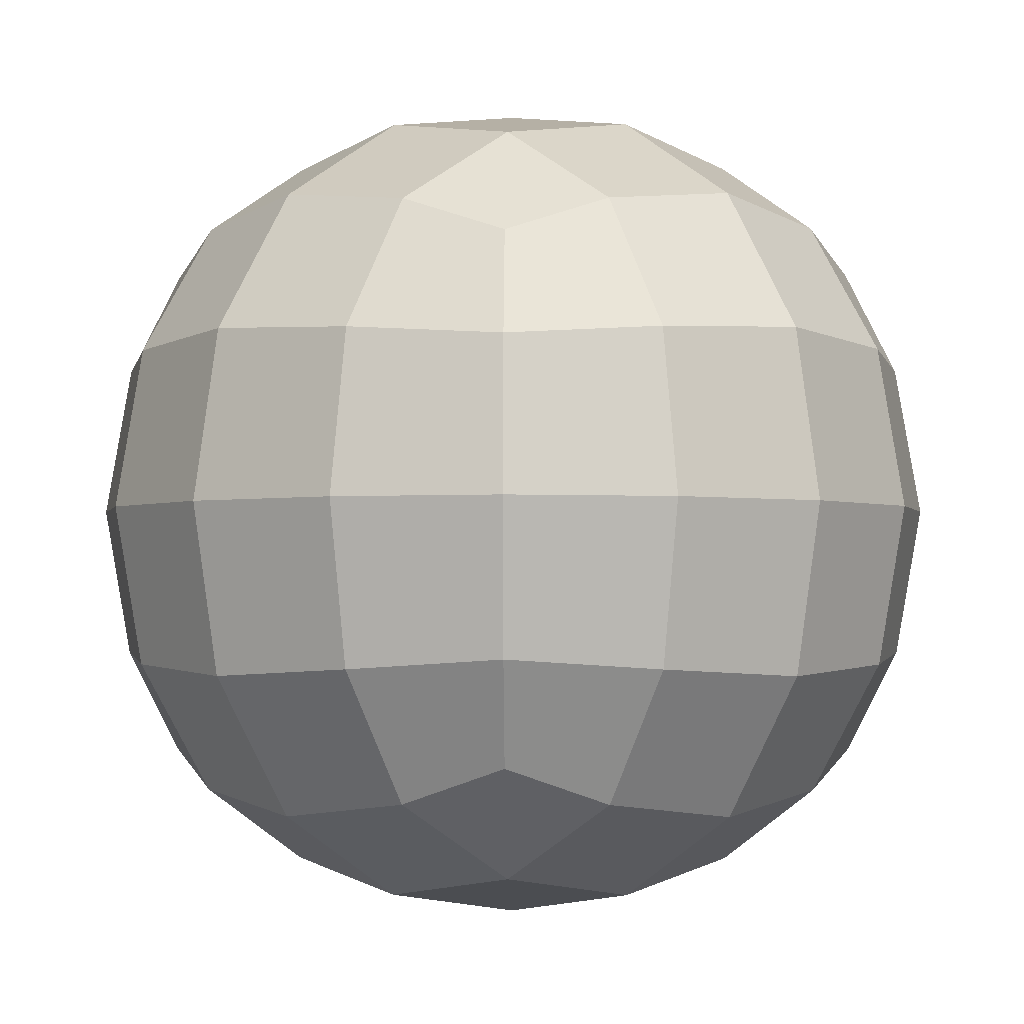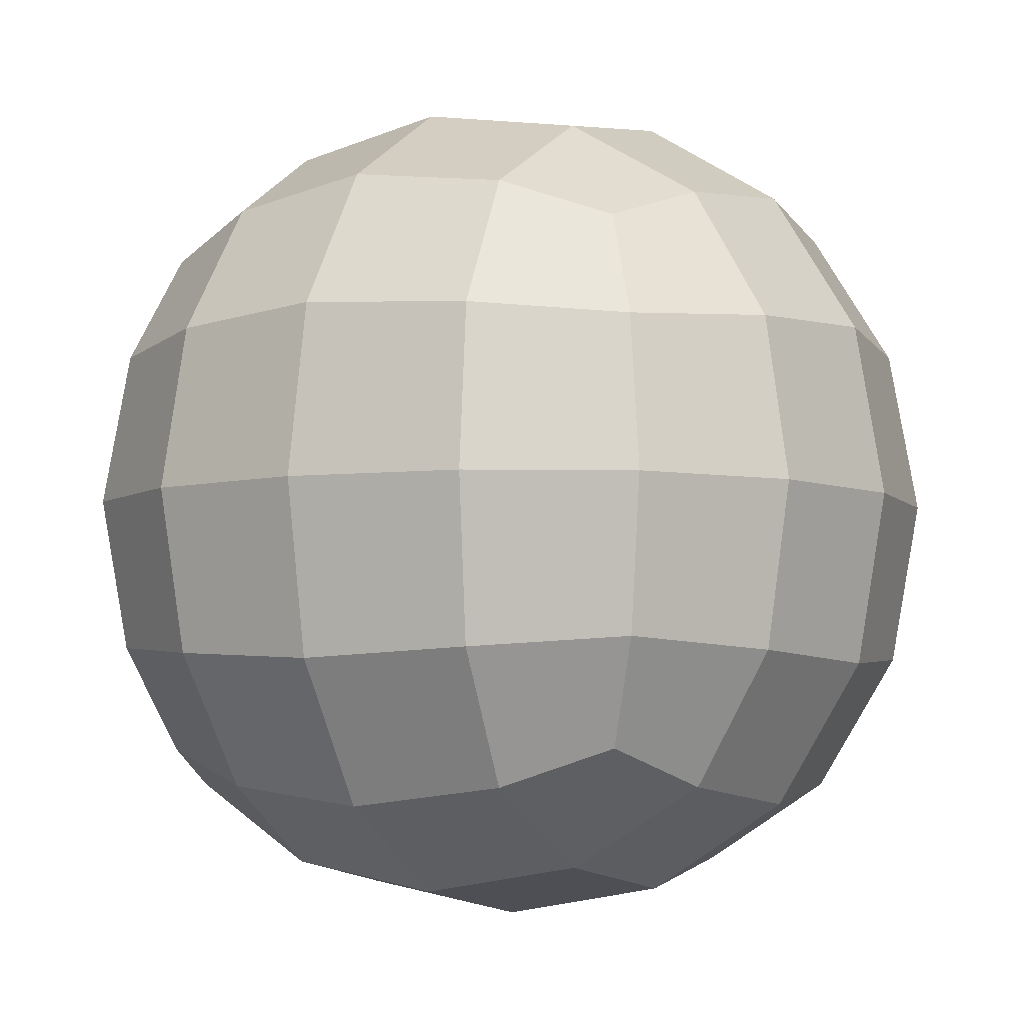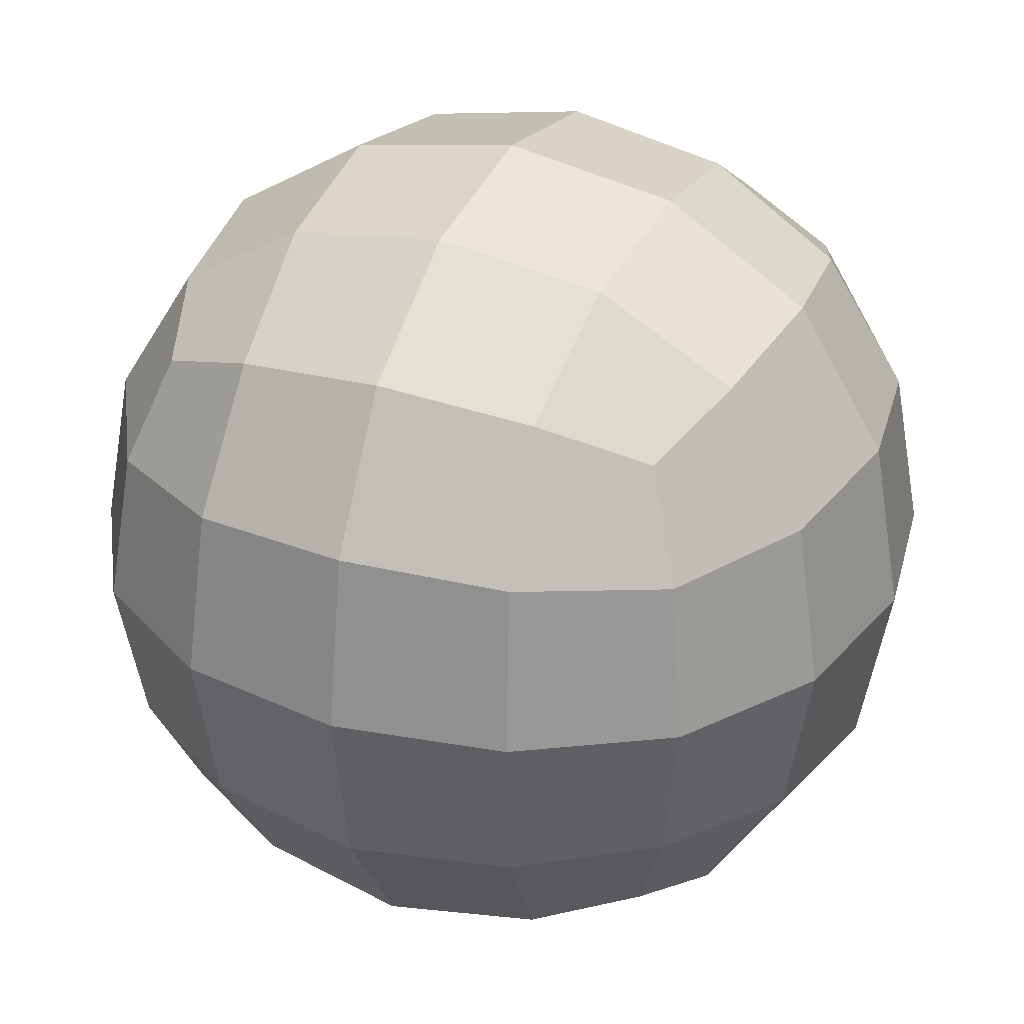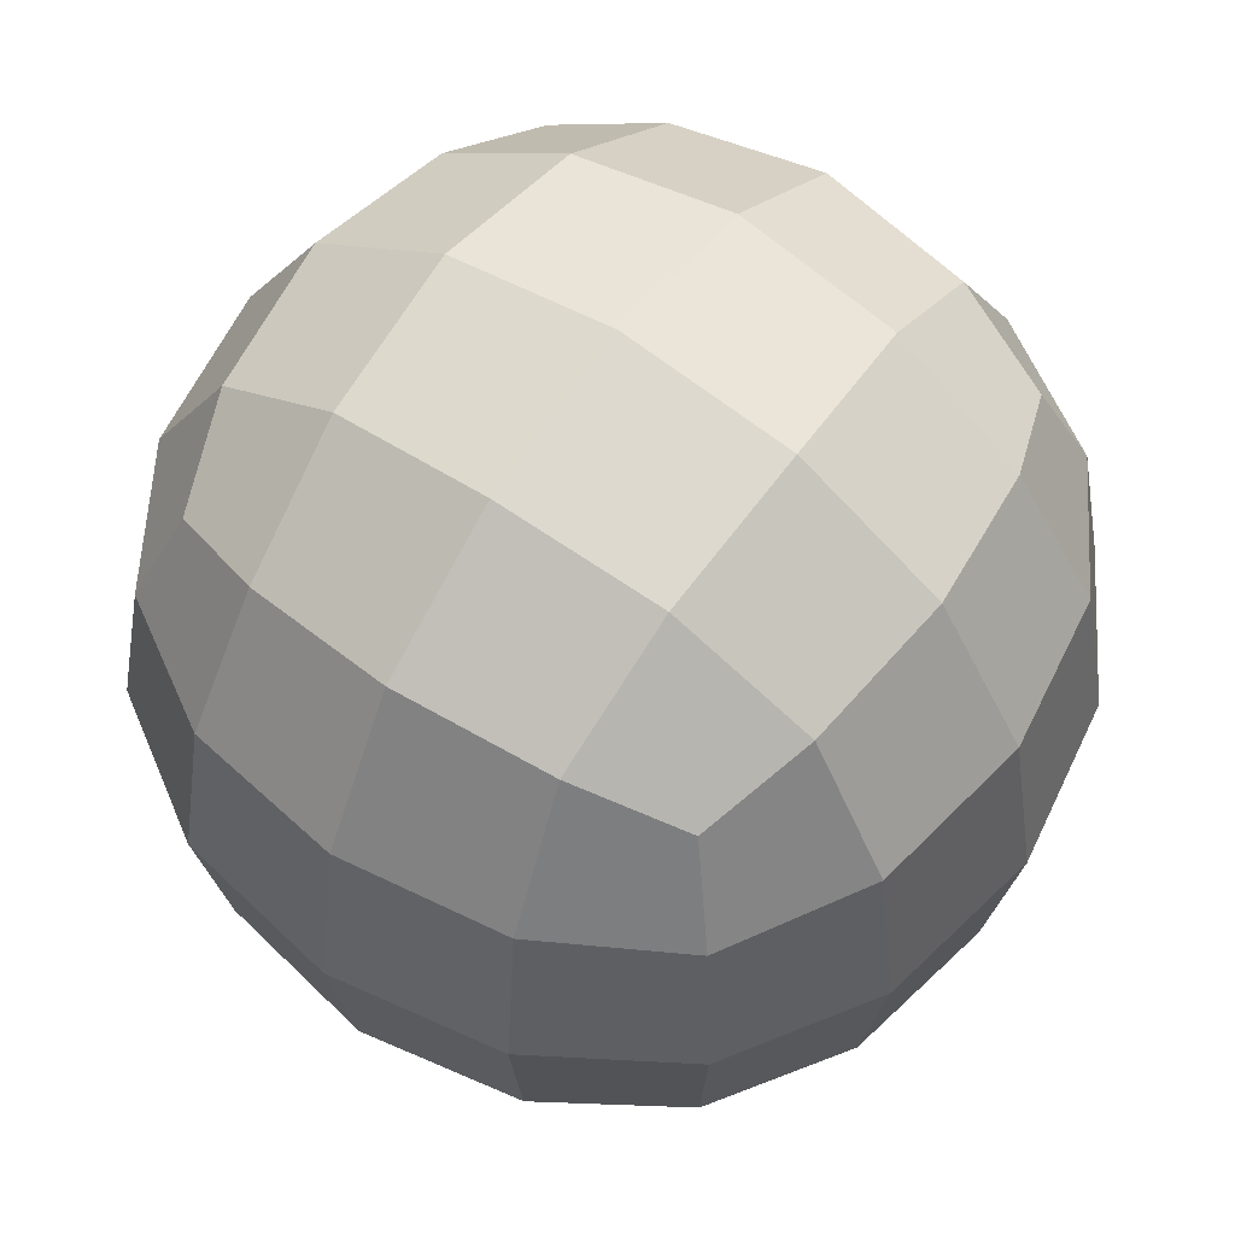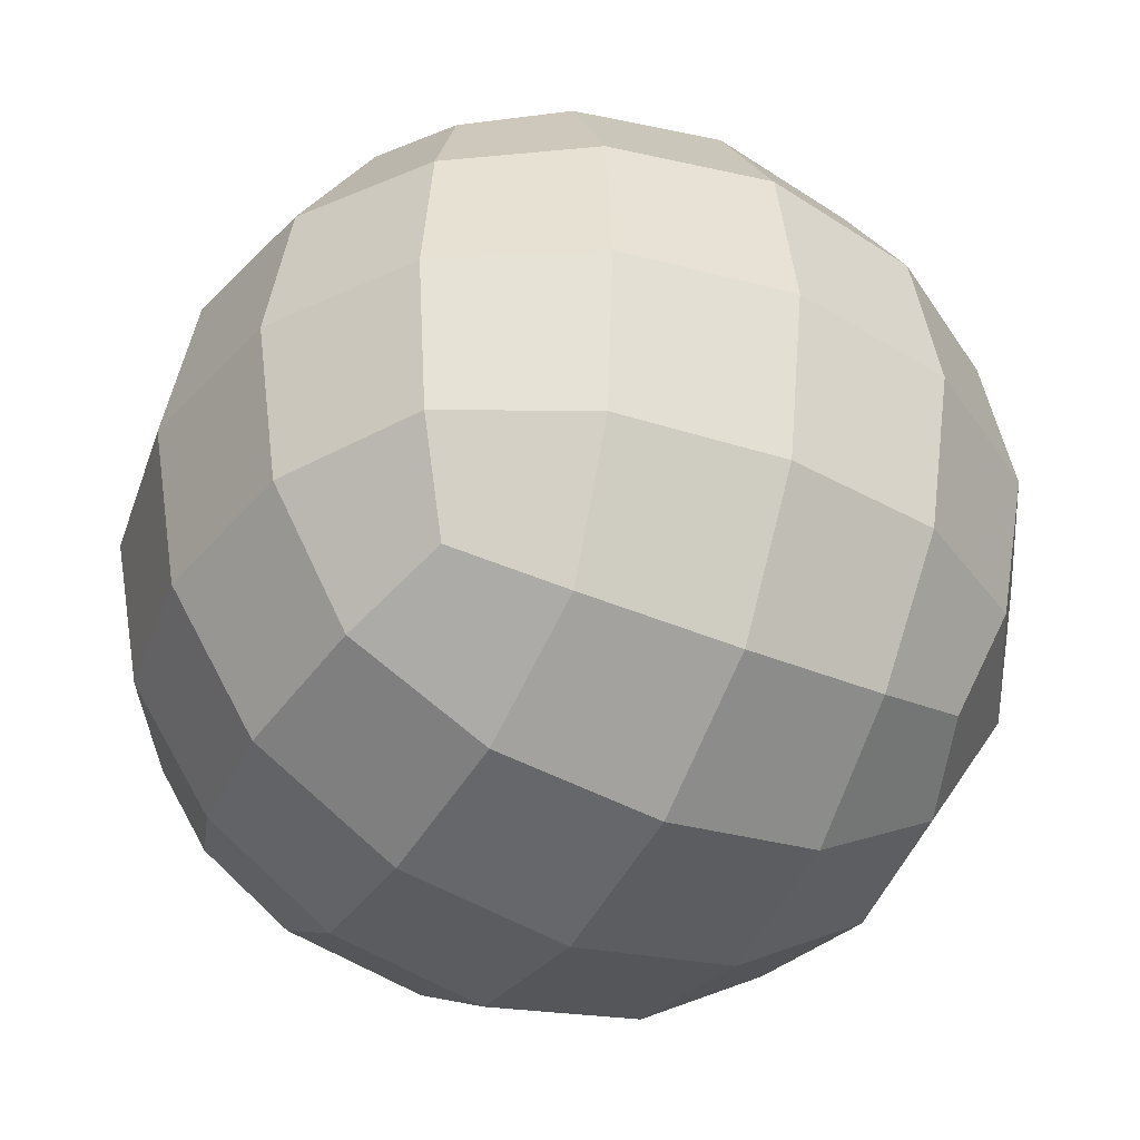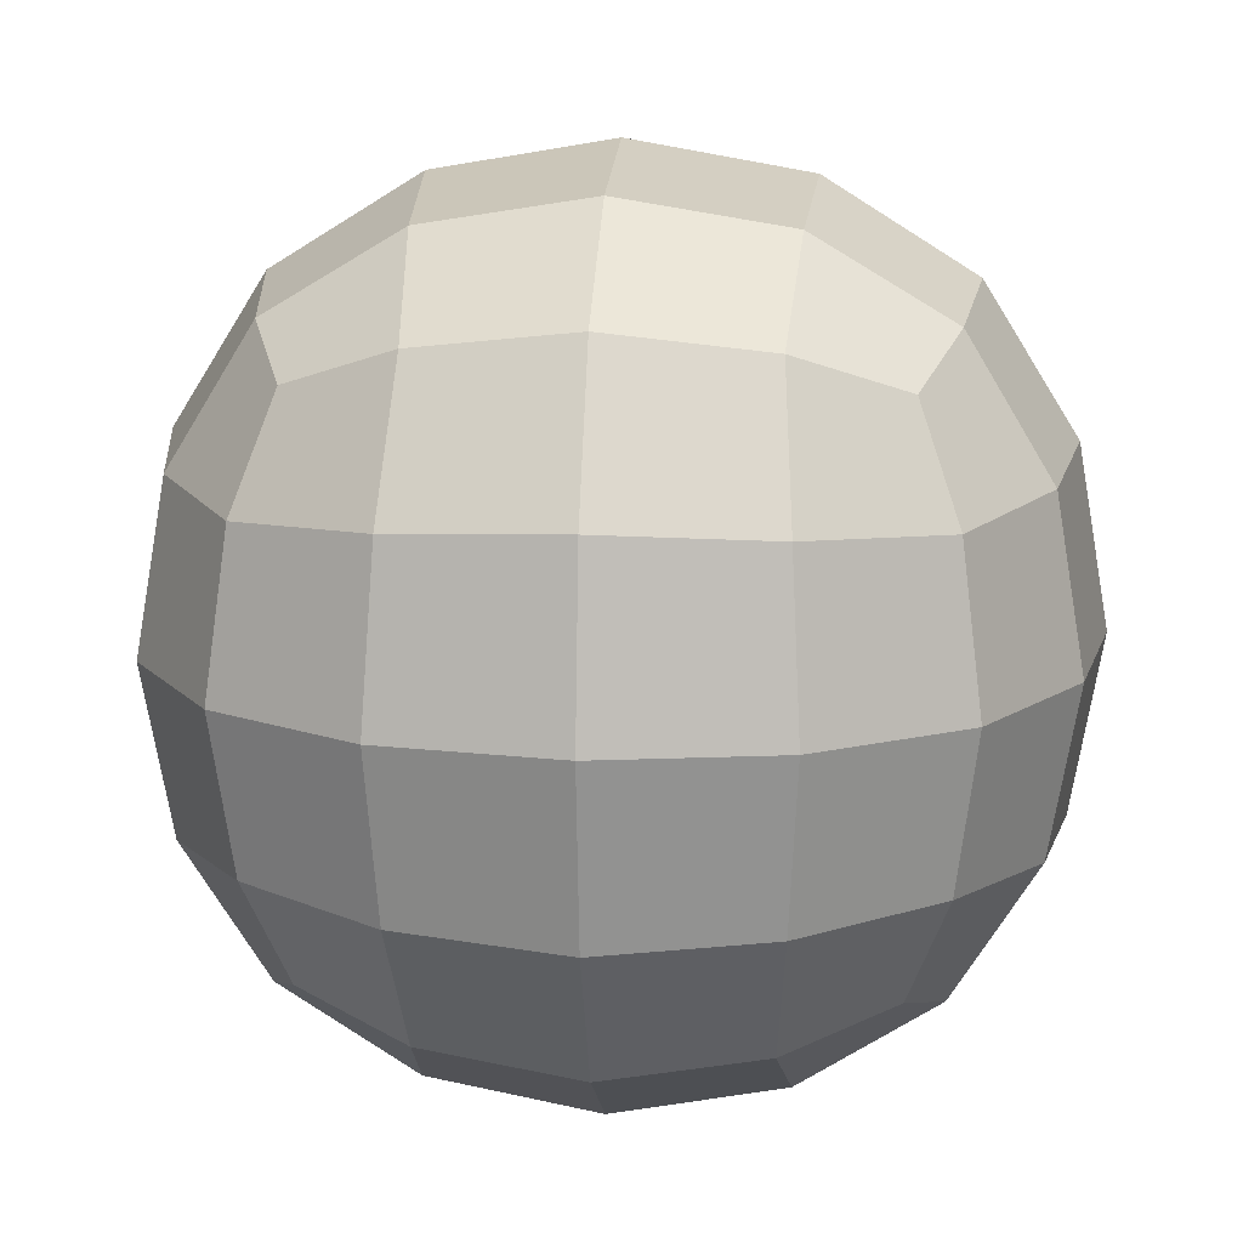
<metadata>
{"format":"obj","ext":"obj","renderer":"f3d","projection":"perspective","resolution":1024,"background":"white","views":[{"elev":-2.1,"azim":46.1,"up":"+Z"},{"elev":-5.2,"azim":119.5,"up":"+Z"},{"elev":31.4,"azim":-66.2,"up":"+Z"},{"elev":58.3,"azim":-54.9,"up":"+Y"},{"elev":-39.4,"azim":-27.9,"up":"+Y"},{"elev":14.4,"azim":94.7,"up":"+Y"}]}
</metadata>
<code>
o Cube.001
v 0.5 0.5 -0.5
v 0.5 -0.5 -0.5
v 0.5 0.5 0.5
v 0.5 -0.5 0.5
v -0.5 0.5 -0.5
v -0.5 -0.5 -0.5
v -0.5 0.5 0.5
v -0.5 -0.5 0.5
v -0.5729 -0.5729 -0.2967
v -0.6096 -0.6096 -0
v -0.5729 -0.5729 0.2967
v 0.2967 -0.5729 -0.5729
v 0 -0.6096 -0.6096
v -0.2967 -0.5729 -0.5729
v 0.5729 0.2967 -0.5729
v 0.6096 0 -0.6096
v 0.5729 -0.2967 -0.5729
v -0.5729 -0.2967 0.5729
v -0.6096 -0 0.6096
v -0.5729 0.2967 0.5729
v 0.5729 0.2967 0.5729
v 0.6096 -0 0.6096
v 0.5729 -0.2967 0.5729
v -0.5729 0.2967 -0.5729
v -0.6096 0 -0.6096
v -0.5729 -0.2967 -0.5729
v 0.2967 0.5729 0.5729
v 0 0.6096 0.6096
v -0.2967 0.5729 0.5729
v 0.5729 0.5729 -0.2967
v 0.6096 0.6096 0
v 0.5729 0.5729 0.2967
v -0.2967 -0.5729 0.5729
v 0 -0.6096 0.6096
v 0.2967 -0.5729 0.5729
v -0.5729 0.5729 0.2967
v -0.6096 0.6096 0
v -0.5729 0.5729 -0.2967
v -0.2967 0.5729 -0.5729
v 0 0.6096 -0.6096
v 0.2967 0.5729 -0.5729
v 0.5729 -0.5729 0.2967
v 0.6096 -0.6096 -0
v 0.5729 -0.5729 -0.2967
v 0.3162 0.729 -0.3162
v 0 0.7818 -0.3331
v -0.3162 0.729 -0.3162
v 0.3331 0.7818 0
v 0 0.8395 0
v -0.3331 0.7818 0
v 0.3162 0.729 0.3162
v 0 0.7818 0.3331
v -0.3162 0.729 0.3162
v 0.3162 -0.3162 0.729
v 0.3331 -0 0.7818
v 0.3162 0.3162 0.729
v 0 -0.3331 0.7818
v 0 -0 0.8395
v 0 0.3331 0.7818
v -0.3162 -0.3162 0.729
v -0.3331 -0 0.7818
v -0.3162 0.3162 0.729
v -0.729 -0.3162 0.3162
v -0.7818 -0 0.3331
v -0.729 0.3162 0.3162
v -0.7818 -0.3331 -0
v -0.8395 0 0
v -0.7818 0.3331 0
v -0.729 -0.3162 -0.3162
v -0.7818 0 -0.3331
v -0.729 0.3162 -0.3162
v -0.3162 -0.729 -0.3162
v 0 -0.7818 -0.3331
v 0.3162 -0.729 -0.3162
v -0.3331 -0.7818 -0
v 0 -0.8395 -0
v 0.3331 -0.7818 -0
v -0.3162 -0.729 0.3162
v 0 -0.7818 0.3331
v 0.3162 -0.729 0.3162
v 0.729 -0.3162 -0.3162
v 0.7818 0 -0.3331
v 0.729 0.3162 -0.3162
v 0.7818 -0.3331 -0
v 0.8395 0 0
v 0.7818 0.3331 0
v 0.729 -0.3162 0.3162
v 0.7818 -0 0.3331
v 0.729 0.3162 0.3162
v -0.3162 -0.3162 -0.729
v -0.3331 0 -0.7818
v -0.3162 0.3162 -0.729
v 0 -0.3331 -0.7818
v 0 0 -0.8395
v 0 0.3331 -0.7818
v 0.3162 -0.3162 -0.729
v 0.3331 0 -0.7818
v 0.3162 0.3162 -0.729
f 45 46 49 48
f 46 47 50 49
f 48 49 52 51
f 49 50 53 52
f 1 41 45 30
f 41 40 46 45
f 40 39 47 46
f 39 5 38 47
f 47 38 37 50
f 50 37 36 53
f 53 36 7 29
f 52 53 29 28
f 51 52 28 27
f 32 51 27 3
f 31 48 51 32
f 30 45 48 31
f 54 55 58 57
f 55 56 59 58
f 57 58 61 60
f 58 59 62 61
f 4 23 54 35
f 23 22 55 54
f 22 21 56 55
f 21 3 27 56
f 56 27 28 59
f 59 28 29 62
f 62 29 7 20
f 61 62 20 19
f 60 61 19 18
f 33 60 18 8
f 34 57 60 33
f 35 54 57 34
f 63 64 67 66
f 64 65 68 67
f 66 67 70 69
f 67 68 71 70
f 8 18 63 11
f 18 19 64 63
f 19 20 65 64
f 20 7 36 65
f 65 36 37 68
f 68 37 38 71
f 71 38 5 24
f 70 71 24 25
f 69 70 25 26
f 9 69 26 6
f 10 66 69 9
f 11 63 66 10
f 72 73 76 75
f 73 74 77 76
f 75 76 79 78
f 76 77 80 79
f 6 14 72 9
f 14 13 73 72
f 13 12 74 73
f 12 2 44 74
f 74 44 43 77
f 77 43 42 80
f 80 42 4 35
f 79 80 35 34
f 78 79 34 33
f 11 78 33 8
f 10 75 78 11
f 9 72 75 10
f 81 82 85 84
f 82 83 86 85
f 84 85 88 87
f 85 86 89 88
f 2 17 81 44
f 17 16 82 81
f 16 15 83 82
f 15 1 30 83
f 83 30 31 86
f 86 31 32 89
f 89 32 3 21
f 88 89 21 22
f 87 88 22 23
f 42 87 23 4
f 43 84 87 42
f 44 81 84 43
f 90 91 94 93
f 91 92 95 94
f 93 94 97 96
f 94 95 98 97
f 6 26 90 14
f 26 25 91 90
f 25 24 92 91
f 24 5 39 92
f 92 39 40 95
f 95 40 41 98
f 98 41 1 15
f 97 98 15 16
f 96 97 16 17
f 12 96 17 2
f 13 93 96 12
f 14 90 93 13

</code>
